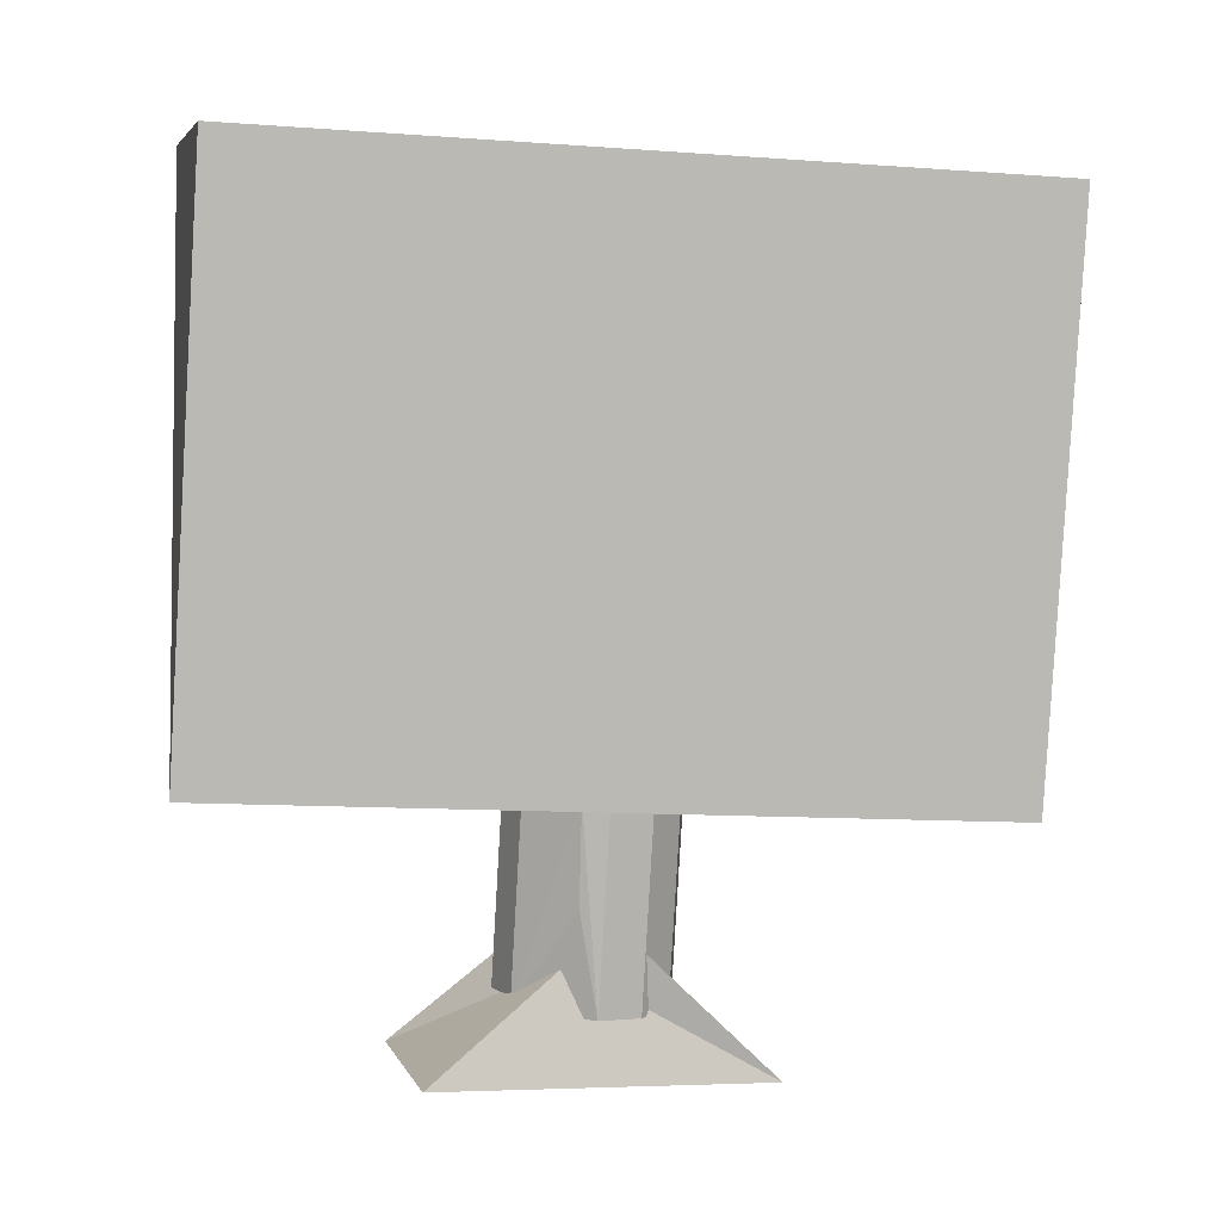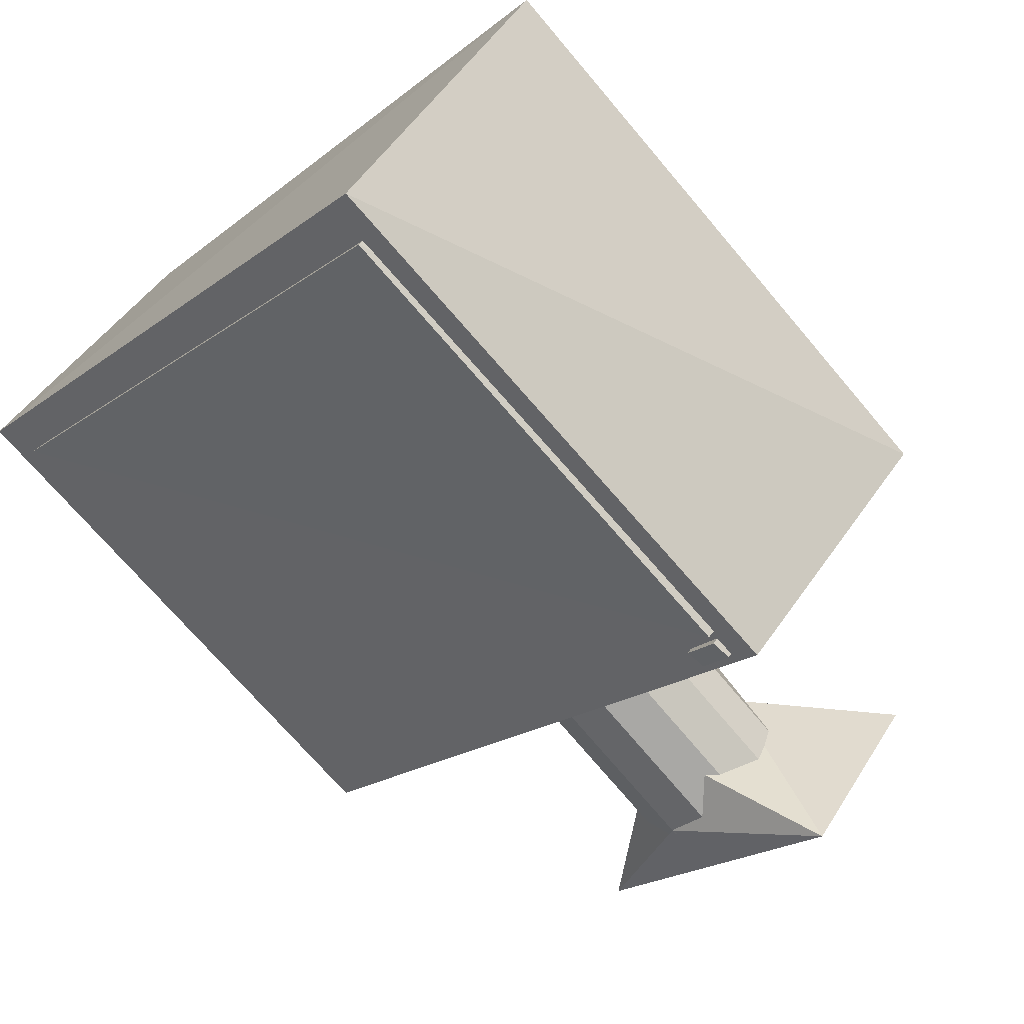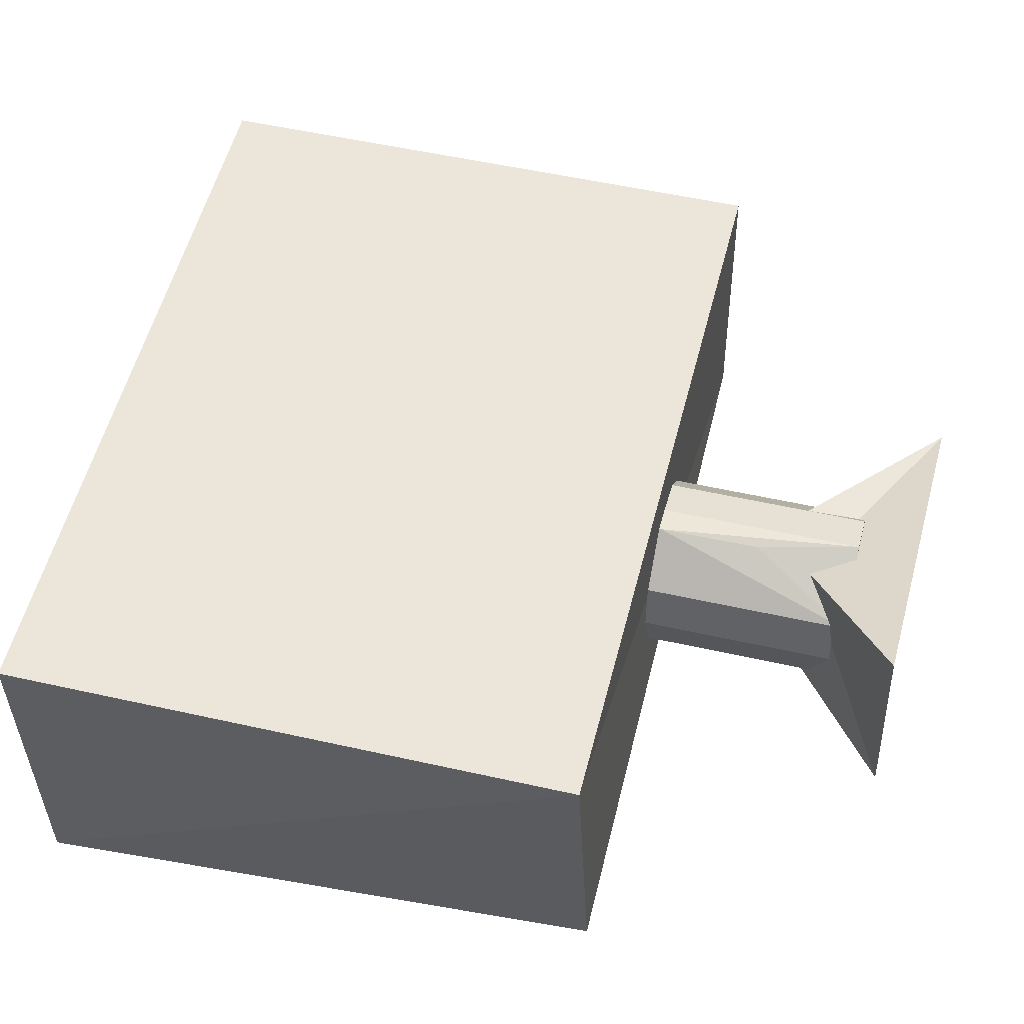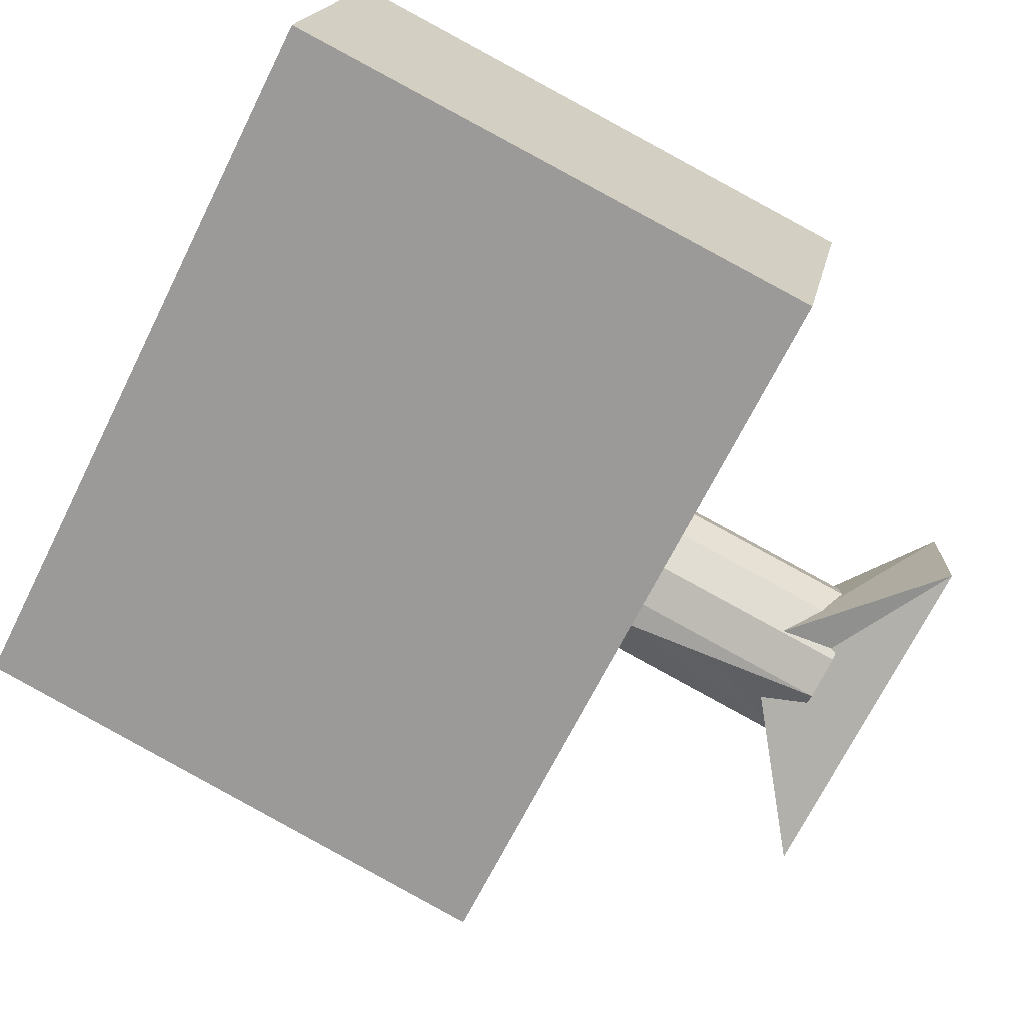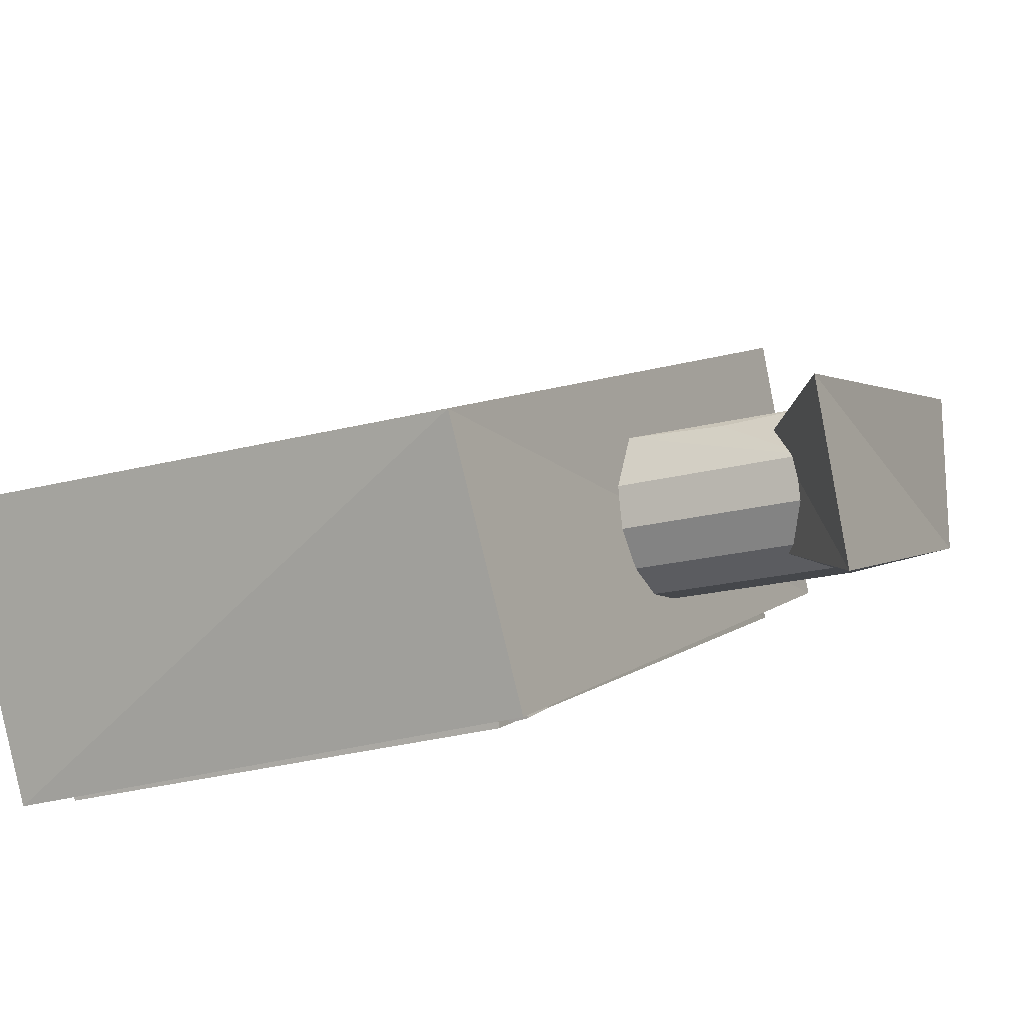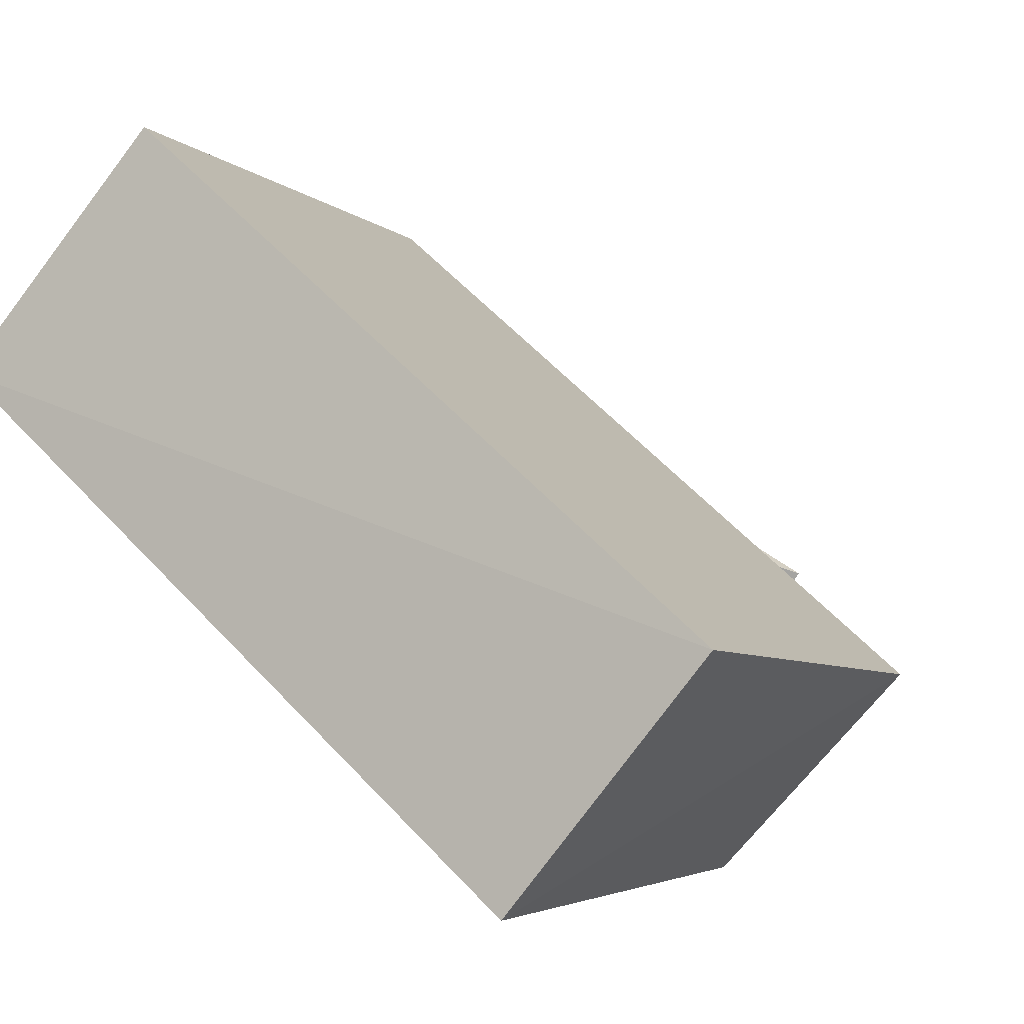
<metadata>
{"format":"obj","ext":"obj","renderer":"f3d","projection":"perspective","resolution":1024,"background":"white","views":[{"elev":-2.3,"azim":-48.5,"up":"+Y"},{"elev":-64.1,"azim":-134.8,"up":"+Z"},{"elev":14.0,"azim":-74.3,"up":"+Z"},{"elev":70.8,"azim":-58.2,"up":"+Z"},{"elev":-34.8,"azim":-57.5,"up":"+Z"},{"elev":3.3,"azim":-150.8,"up":"+Z"}]}
</metadata>
<code>
v -0.4039 0.4718 0.01074
v 0.2105 0.4503 0.4817
v 0.2543 -0.1137 0.3988
v -0.3601 -0.09228 -0.07211
v -0.2179 0.5094 -0.2351
v 0.4294 -0.06635 0.1727
v 0.3935 0.4993 0.2452
v -0.1749 -0.05449 -0.2879
v 0.2512 -0.09694 0.3808
v 0.214 0.3853 0.4592
v 0.3695 0.4629 0.2107
v -0.1894 0.4677 -0.228
v -0.3426 0.4138 0.0201
v -0.3055 -0.06842 -0.05829
v 0.4063 -0.01933 0.1423
v -0.1528 -0.0144 -0.2763
v -0.0257 0.1408 0.1497
v 0.0149 0.1415 0.1667
v 0.02792 -0.02622 0.142
v -0.01267 -0.02688 0.1251
v 0.05837 0.1456 0.1613
v 0.0714 -0.02205 0.1367
v 0.09307 0.1522 0.135
v 0.1061 -0.0155 0.1104
v 0.1097 0.1594 0.09495
v 0.1227 -0.008323 0.07032
v 0.1038 0.1653 0.05174
v 0.1168 -0.002435 0.02711
v 0.07697 0.1683 0.01701
v 0.08999 0.0005812 -0.00762
v 0.03637 0.1676 5.46e-05
v 0.0494 -8.136e-05 -0.02458
v -0.007101 0.1635 0.005418
v 0.005924 -0.004246 -0.01921
v -0.0418 0.1569 0.03167
v -0.02878 -0.0108 0.007034
v -0.05843 0.1497 0.07176
v -0.04541 -0.01798 0.04713
v -0.05254 0.1438 0.115
v 0.04857 -0.292 0.103
v 0.00797 -0.2927 0.08603
v 0.09204 -0.2878 0.09763
v 0.1267 -0.2813 0.07138
v 0.1434 -0.2741 0.03128
v 0.1375 -0.2682 -0.01192
v 0.1106 -0.2652 -0.04665
v 0.07004 -0.2659 -0.06361
v 0.02657 -0.27 -0.05825
v -0.008134 -0.2766 -0.032
v -0.02477 -0.2837 0.008096
v -0.02951 -0.09386 0.1003
v -0.01603 -0.1911 0.08496
v 0.2419 -0.3174 0.03771
v 0.1693 -0.3549 0.1704
v 0.04633 -0.2342 0.1116
v -0.03293 -0.3227 -0.1457
v -0.008615 -0.2425 0.06164
v -0.1356 -0.3502 0.007014
v 0.09491 -0.2605 -0.0519
v 0.1103 -0.26 -0.04605
v 0.1092 -0.2158 -0.008593
v 0.03512 -0.2308 -0.055
v -0.1348 -0.04518 -0.2611
v -0.1474 -0.04605 -0.2457
v -0.1305 -0.04713 -0.2319
v -0.1179 -0.04626 -0.2474
v -0.1503 -0.04419 -0.2737
v -0.1501 -0.02423 -0.2724
v -0.1627 -0.0251 -0.2569
v -0.1629 -0.04506 -0.2582
v -0.1346 -0.02522 -0.2598
v -0.1472 -0.02609 -0.2444
v -0.1303 -0.02718 -0.2306
v -0.1177 -0.02631 -0.2461
o group713110368
g mesh713110368
f 4 3 2 1
f 7 6 5
f 2 7 1
f 6 3 4
f 5 4 1
f 3 6 7 2
f 6 8 5
f 4 8 6
f 5 8 4
f 7 5 1
o group1254879733
g mesh1254879733
f 11 10 9
f 14 13 12
f 9 14 15
f 13 10 11
f 16 11 15
f 10 13 14 9
f 14 16 15
f 11 12 13
f 9 15 11
f 12 16 14
f 16 12 11
o group1743016993
g mesh1743016993
f 20 19 18 17
f 19 22 21 18
f 22 24 23 21
f 24 26 25 23
f 26 28 27 25
f 28 30 29 27
f 30 32 31 29
f 32 34 33 31
f 34 36 35 33
f 36 38 37 35
f 38 39 37
f 20 17 39
f 17 18 21 23 25 27 29 31 33 35 37 39
f 41 40 19 20
f 40 42 22 19
f 42 43 24 22
f 43 44 26 24
f 44 45 28 26
f 45 46 30 28
f 46 47 32 30
f 47 48 34 32
f 48 49 36 34
f 49 50 38 36
f 50 51 38
f 41 20 51
f 50 49 48 47 46 45 44 43 42 40 41
f 38 51 39
f 39 51 20
f 41 52 50
f 50 52 51
f 51 52 41
o group1348066811
g mesh1348066811
f 55 54 53
f 58 57 56
f 54 58 53
f 59 57 55
f 60 59 53
f 55 57 54
f 53 61 55
f 57 62 56
f 60 53 56
f 57 58 54
f 58 56 53
f 60 62 59
f 59 62 57
f 56 62 60
f 55 61 59
f 59 61 53
o group285130725
g mesh285130725
f 66 65 64 63
f 70 69 68 67
f 64 70 67 63
f 68 69 72 71
f 67 68 71 63
f 72 69 70 64
f 65 73 72 64
f 73 74 71 72
f 74 66 63 71
f 74 73 65 66

</code>
